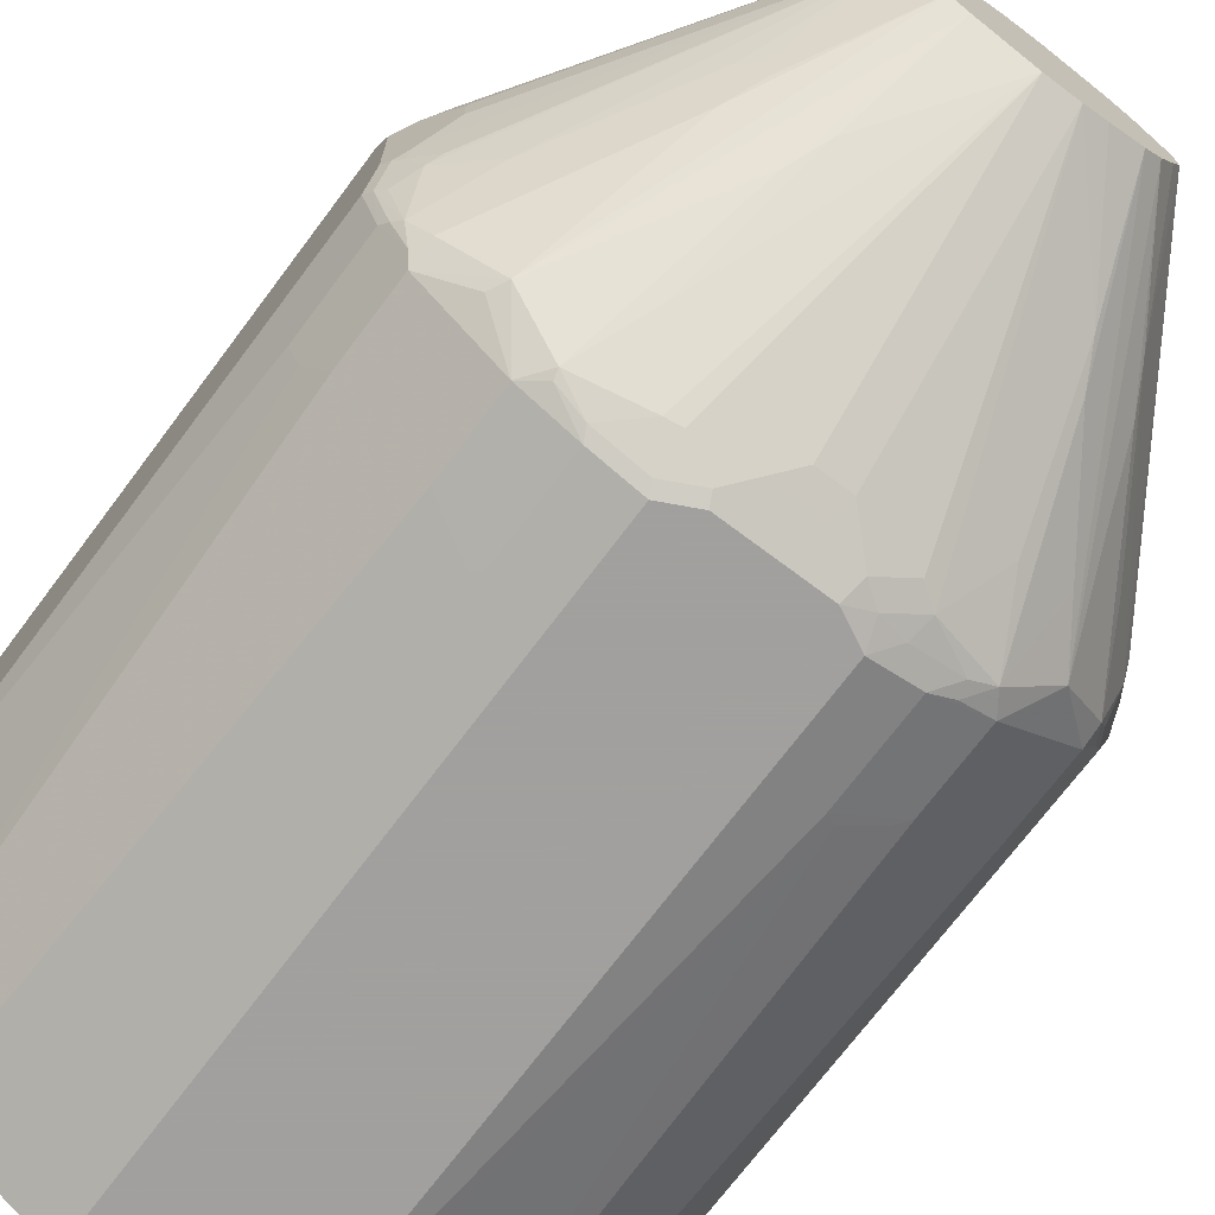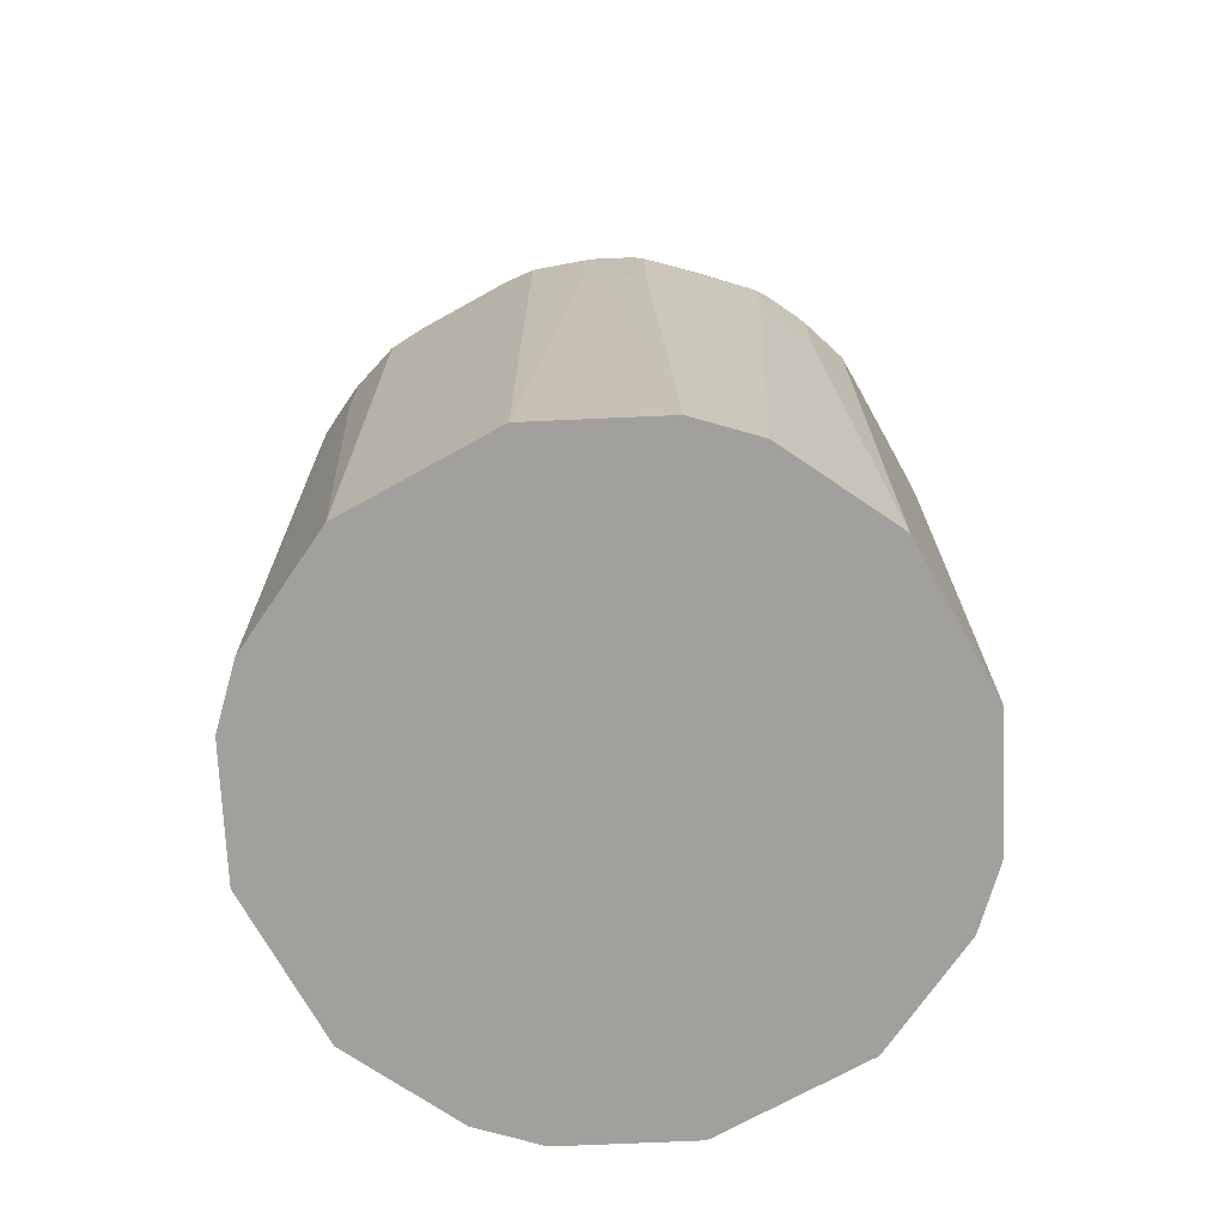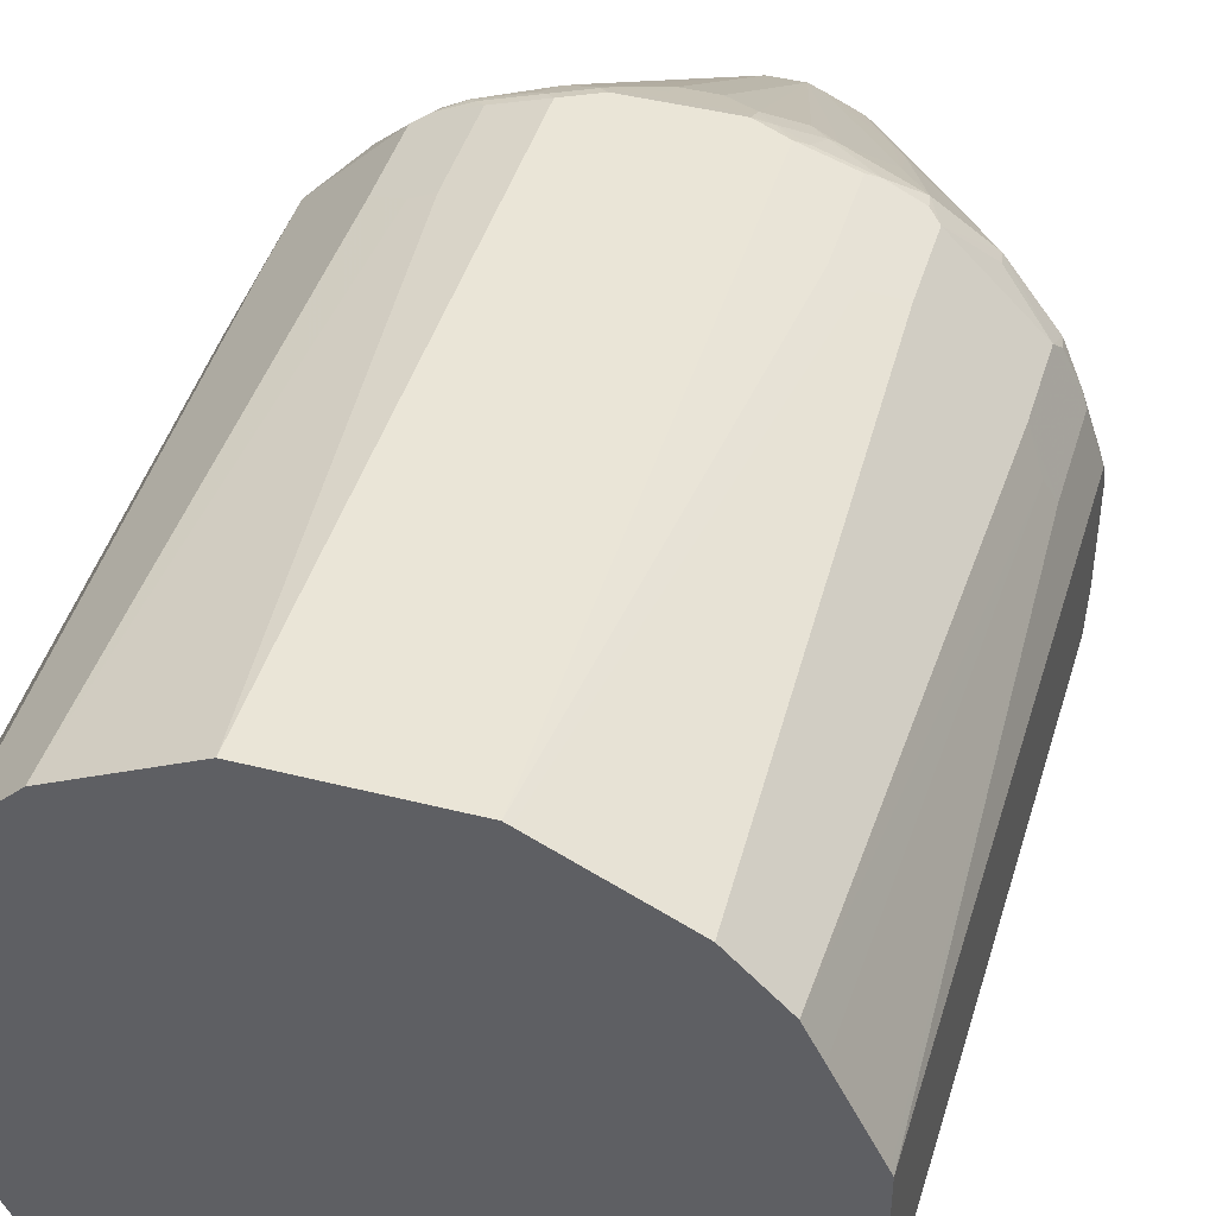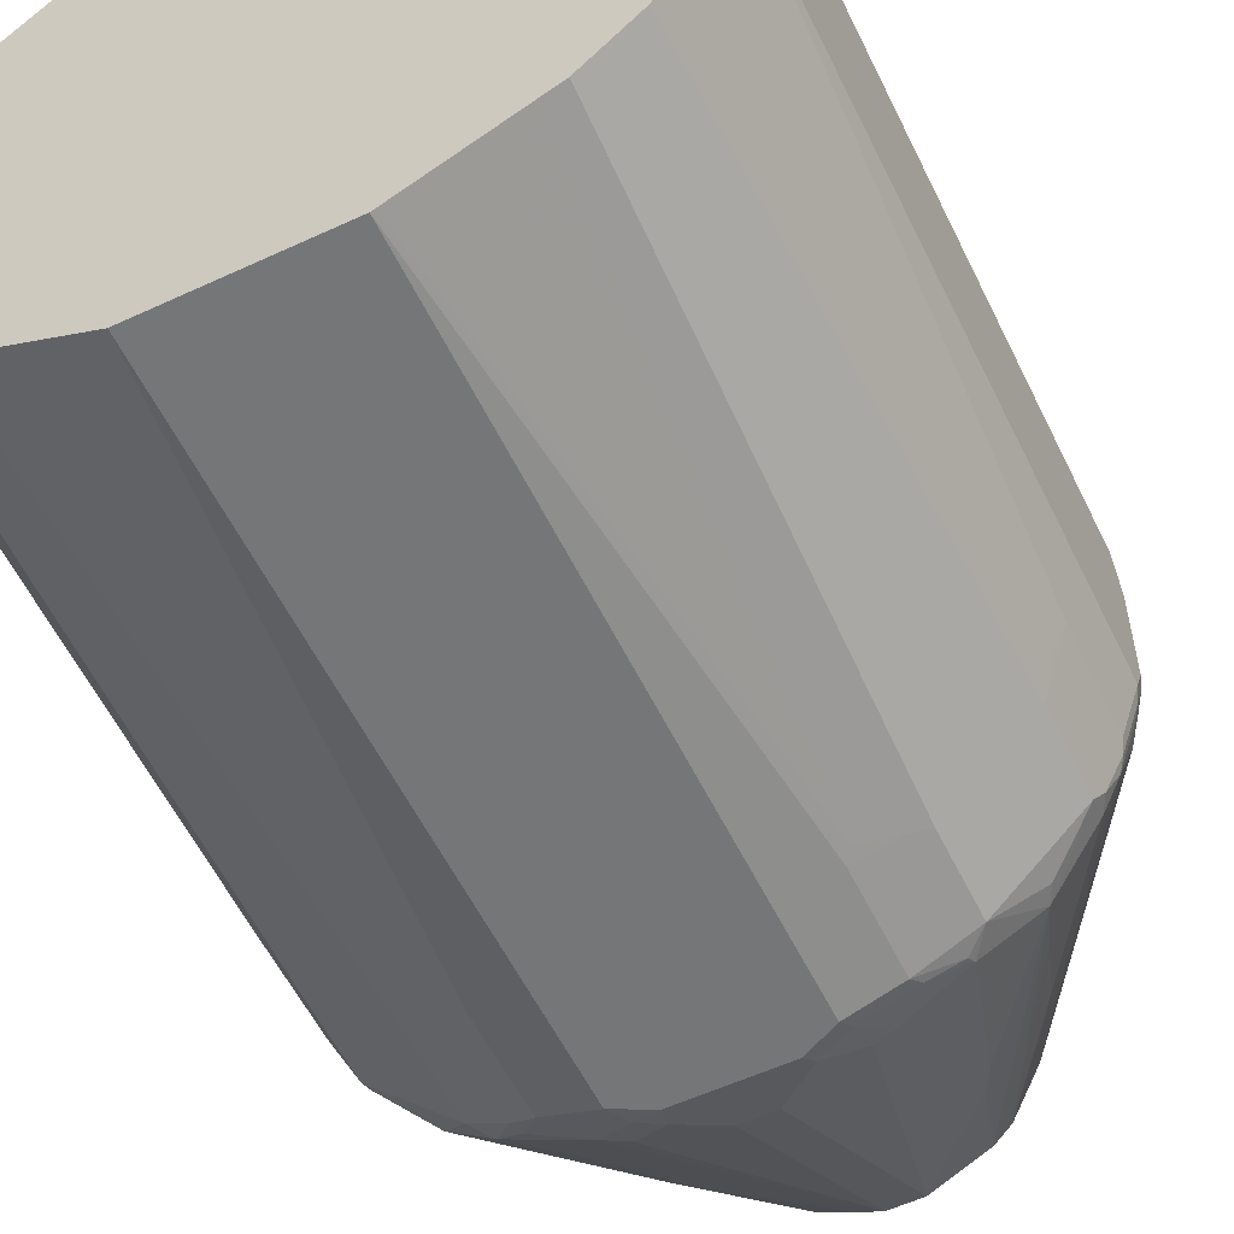
<metadata>
{"format":"obj","ext":"obj","renderer":"f3d","projection":"perspective","resolution":1024,"background":"white","views":[{"elev":-71.9,"azim":-36.9,"up":"+Y"},{"elev":-71.7,"azim":-150.9,"up":"+Z"},{"elev":44.4,"azim":-163.5,"up":"+Y"},{"elev":-56.8,"azim":-154.2,"up":"+Y"}]}
</metadata>
<code>
v -0.3753 0.09876 -0.4216
v -0.372 0.1054 -0.4216
v -0.3753 -0.09876 -0.4216
v -0.3753 0.09876 0.3358
v -0.3556 0.158 0.2172
v -0.3227 0.2041 -0.4216
v -0.3424 0.1844 0.2107
v -0.3687 -0.1119 -0.4216
v -0.3556 -0.158 0.2172
v -0.3753 -0.09876 0.3358
v -0.3753 0.05923 0.3555
v -0.3704 0.07899 0.358
v -0.3687 0.1119 0.3424
v -0.3556 0.158 0.3358
v -0.3227 0.2238 0.2304
v -0.3029 0.2436 -0.4216
v -0.3227 -0.2041 -0.4216
v -0.3424 -0.1844 0.2172
v -0.3227 -0.2238 0.2371
v -0.3556 -0.158 0.3358
v -0.3029 -0.2436 -0.4216
v -0.3704 -0.1086 0.3457
v -0.3753 -0.05923 0.3555
v -0.3687 0.05923 0.3687
v -0.3621 0.05923 0.3819
v -0.3506 0.1185 0.3777
v -0.349 0.1711 0.3424
v -0.3358 0.1975 0.3358
v -0.3227 0.2238 0.3292
v -0.2436 0.3029 -0.4216
v -0.3227 -0.2238 0.3358
v -0.3309 -0.2074 0.3457
v -0.3506 -0.1679 0.3457
v -0.2436 -0.3029 -0.4216
v -0.3432 -0.1778 0.3555
v -0.3629 -0.1185 0.3555
v -0.3506 -0.1086 0.3852
v -0.3629 -0.07899 0.3753
v -0.3704 -0.06907 0.3654
v -0.3687 -0.05923 0.3687
v -0.3556 0.01969 0.3951
v -0.3424 0.01969 0.4214
v -0.1382 0.01991 0.7308
v -0.3424 0.09876 0.4016
v -0.3457 0.1284 0.3802
v -0.3259 0.2074 0.3605
v -0.3292 0.2107 0.3424
v -0.2667 0.2667 0.3802
v -0.27 0.27 0.3621
v -0.2238 0.3227 0.3292
v -0.2041 0.3227 -0.4216
v -0.2238 0.3227 0.2304
v -0.1844 0.3424 0.2107
v -0.2238 -0.3227 0.3358
v -0.2716 -0.2667 0.3654
v -0.2617 -0.2667 0.3852
v -0.321 -0.2074 0.3654
v -0.2218 -0.3138 -0.4216
v -0.1679 -0.3506 0.2074
v -0.2074 -0.3309 0.2271
v -0.2238 -0.3227 0.2371
v -0.3309 -0.1876 0.3654
v -0.3235 -0.158 0.3951
v -0.3037 -0.1382 0.4346
v -0.1382 -0.01969 0.7308
v -0.3424 -0.09876 0.4016
v -0.3621 -0.05923 0.3819
v -0.3556 -0.01969 0.3951
v -0.3424 -0.01969 0.4214
v -0.1321 0.03476 0.7308
v -0.2864 0.1679 0.4395
v -0.2074 0.1481 0.5581
v -0.2469 0.2271 0.4395
v -0.2074 0.3259 0.3605
v -0.1053 0.08553 0.7308
v -0.08553 0.1053 0.7308
v -0.2271 0.2469 0.4395
v -0.2107 0.3292 0.3424
v -0.1975 0.3358 0.3358
v -0.1054 0.372 -0.4216
v -0.158 0.3556 0.2172
v -0.158 -0.3556 0.3358
v -0.2 -0.3309 0.3555
v -0.2024 -0.3259 0.3654
v -0.2222 -0.2469 0.4445
v -0.08568 -0.1053 0.7308
v -0.1054 -0.08553 0.7308
v -0.242 -0.2271 0.4445
v -0.2024 -0.1481 0.5629
v -0.1827 -0.1284 0.6025
v -0.2247 -0.1185 0.5531
v -0.2041 -0.3227 -0.4216
v -0.158 -0.3556 0.2172
v -0.1032 -0.3731 -0.4216
v -0.09876 -0.3753 -0.4216
v -0.2914 -0.1481 0.4445
v -0.2049 -0.09876 0.5926
v -0.1926 -0.1086 0.6025
v -0.1318 -0.03277 0.7308
v -0.1136 0.07407 0.7308
v -0.1876 0.1284 0.5976
v -0.1284 0.3457 0.3802
v -0.1711 0.349 0.3424
v -0.1481 0.2074 0.5581
v -0.1679 0.2864 0.4395
v -0.07407 0.1136 0.7308
v -0.158 0.3556 0.3358
v -0.09876 0.3753 -0.4216
v -0.09876 -0.3753 0.3358
v -0.1053 -0.3687 0.349
v -0.1646 -0.349 0.349
v -0.1235 -0.3457 0.3852
v -0.1629 -0.2864 0.4445
v -0.1235 -0.1876 0.6025
v -0.1432 -0.2074 0.5629
v -0.07245 -0.112 0.7308
v -0.1186 -0.05923 0.7308
v 0.09876 -0.3753 -0.4216
v -0.09876 0.3424 0.4016
v -0.1185 0.3506 0.3777
v -0.03476 0.1321 0.7308
v -0.01991 0.1382 0.7308
v -0.1119 0.3687 0.3424
v -0.1284 0.1876 0.5976
v -0.09876 0.3753 0.3358
v 0.09876 0.3753 -0.4216
v -0.05923 -0.3753 0.3555
v -0.06584 -0.3687 0.3687
v -0.1053 -0.349 0.3884
v -0.01991 -0.1382 0.7308
v -0.05937 -0.1185 0.7308
v 0.1118 -0.3688 -0.4216
v 0.1711 -0.349 0.2107
v 0.158 -0.3556 0.2172
v 0.09876 -0.3753 0.3358
v -0.05923 0.3621 0.3819
v -0.07899 0.3704 0.358
v 0.01969 0.1382 0.7308
v -0.01969 0.3424 0.4214
v -0.05923 0.3753 0.3555
v 0.1119 0.3687 -0.4216
v 0.09876 0.3753 0.3358
v 0.158 0.3556 0.2172
v 0.05923 -0.3753 0.3555
v 0.05261 -0.3687 0.3687
v -0.01969 -0.3556 0.3951
v -0.02631 -0.349 0.4082
v -0.01315 -0.3424 0.4214
v 0.01969 -0.1382 0.7308
v 0.1912 -0.3291 -0.4216
v 0.2107 -0.3292 0.2304
v 0.2238 -0.3227 0.2436
v 0.2106 -0.3194 -0.4216
v 0.2436 -0.3029 -0.4216
v 0.158 -0.3556 0.3358
v 0.1811 -0.3391 0.3589
v 0.1218 -0.3588 0.3589
v 0.08884 -0.3654 0.3654
v -0.01969 0.3556 0.3951
v -0.05923 0.3687 0.3687
v 0.01969 0.3424 0.4214
v 0.03277 0.1318 0.7308
v 0.1086 0.1926 0.6025
v 0.09876 0.2049 0.5926
v 0.1382 0.3037 0.4346
v 0.1086 0.3506 0.3852
v 0.09876 0.3424 0.4016
v 0.05923 0.3621 0.3819
v 0.05923 0.3753 0.3555
v 0.2041 0.3227 -0.4216
v 0.1086 0.3704 0.3457
v 0.158 0.3556 0.3358
v 0.2238 0.3227 0.2371
v 0.1844 0.3424 0.2172
v 0.2436 0.3029 -0.4216
v 0.06584 -0.3621 0.3819
v 0.01969 -0.3556 0.3951
v 0.02631 -0.3424 0.4214
v 0.02006 -0.1381 0.7308
v 0.1053 -0.3424 0.4016
v 0.1284 -0.3457 0.3852
v 0.2238 -0.3227 0.3424
v 0.3029 -0.2436 -0.4216
v 0.1844 -0.3424 0.3424
v 0.2074 -0.3259 0.3654
v 0.01969 0.3556 0.3951
v 0.05923 0.3687 0.3687
v 0.05923 0.1186 0.7308
v 0.1284 0.1827 0.6025
v 0.1185 0.2247 0.5531
v 0.08553 0.1054 0.7308
v 0.158 0.3235 0.3951
v 0.07899 0.3629 0.3753
v 0.1778 0.3432 0.3555
v 0.1185 0.3629 0.3555
v 0.06907 0.3704 0.3654
v 0.1679 0.3506 0.3457
v 0.2074 0.3309 0.3457
v 0.2238 0.3227 0.3358
v 0.3029 0.2436 -0.4216
v 0.1284 -0.1876 0.6025
v 0.0474 -0.1265 0.7308
v 0.1679 -0.2864 0.4445
v 0.3227 -0.2238 0.3424
v 0.2667 -0.2667 0.3852
v 0.3194 -0.2106 -0.4216
v 0.349 -0.1711 0.2107
v 0.3292 -0.2107 0.2304
v 0.3227 -0.2238 0.2436
v 0.2271 -0.2469 0.4445
v 0.1481 -0.2074 0.5629
v 0.1481 0.2024 0.5629
v 0.2074 0.321 0.3654
v 0.1876 0.3309 0.3654
v 0.1481 0.2914 0.4445
v 0.2271 0.242 0.4445
v 0.1053 0.08568 0.7308
v 0.2667 0.2617 0.3852
v 0.2667 0.2716 0.3654
v 0.3227 0.2238 0.3358
v 0.3138 0.2218 -0.4216
v 0.3227 0.2238 0.2371
v 0.3309 0.2074 0.2271
v 0.3506 0.1679 0.2074
v 0.08693 -0.1067 0.7308
v 0.3556 -0.158 0.3358
v 0.3424 -0.1844 0.3424
v 0.3259 -0.2074 0.3654
v 0.2469 -0.2271 0.4445
v 0.1067 -0.08693 0.7308
v 0.3291 -0.1912 -0.4216
v 0.3556 -0.158 0.2172
v 0.3688 -0.1118 -0.4216
v 0.3753 -0.09876 -0.4216
v 0.112 0.07245 0.7308
v 0.1876 0.1235 0.6025
v 0.2074 0.1432 0.5629
v 0.2469 0.2222 0.4445
v 0.3259 0.2024 0.3654
v 0.3309 0.2 0.3555
v 0.3556 0.158 0.3358
v 0.3227 0.2041 -0.4216
v 0.3556 0.158 0.2172
v 0.3753 0.09876 -0.4216
v 0.3731 0.1032 -0.4216
v 0.3753 -0.09876 0.3358
v 0.3391 -0.1811 0.3589
v 0.3457 -0.1284 0.3852
v 0.2864 -0.1679 0.4445
v 0.2074 -0.1481 0.5629
v 0.1876 -0.1284 0.6025
v 0.1265 -0.0474 0.7308
v 0.1185 0.05937 0.7308
v 0.1382 0.01991 0.7308
v 0.2864 0.1629 0.4445
v 0.3457 0.1235 0.3852
v 0.349 0.1646 0.349
v 0.3687 0.1053 0.349
v 0.3753 0.09876 0.3358
v 0.3753 -0.05923 0.3555
v 0.3654 -0.08884 0.3654
v 0.3588 -0.1218 0.3589
v 0.3621 -0.06584 0.3819
v 0.3424 -0.1053 0.4016
v 0.1382 -0.01969 0.7308
v 0.1381 -0.02006 0.7308
v 0.3424 0.01315 0.4214
v 0.3687 0.06584 0.3687
v 0.349 0.1053 0.3884
v 0.3753 0.05923 0.3555
v 0.3687 -0.05261 0.3687
v 0.3556 -0.01969 0.3951
v 0.3424 -0.02631 0.4214
v 0.3556 0.01969 0.3951
v 0.349 0.02631 0.4082
f 152 183 209
f 152 154 183
f 152 209 204
f 159 187 160
f 152 204 182
f 155 182 184
f 156 181 157
f 156 184 185
f 156 185 181
f 159 186 187
f 157 181 158
f 158 181 176
f 151 154 152
f 155 184 156
f 149 181 179
f 143 174 175
f 149 176 180
f 149 178 176
f 146 148 147
f 146 178 148
f 146 177 178
f 145 176 177
f 144 176 145
f 144 158 176
f 143 175 170
f 143 173 174
f 143 199 173
f 143 172 198
f 161 168 186
f 143 198 199
f 149 180 181
f 162 188 163
f 173 175 174
f 163 190 164
f 181 185 203
f 142 171 172
f 179 181 201
f 179 201 202
f 176 178 177
f 176 181 180
f 173 200 175
f 173 222 200
f 173 220 222
f 173 199 220
f 172 197 198
f 171 194 197
f 171 195 194
f 171 196 193
f 163 189 190
f 171 197 172
f 168 187 186
f 168 196 187
f 168 193 196
f 167 193 168
f 166 171 193
f 166 195 171
f 166 194 195
f 166 192 194
f 166 193 167
f 165 192 166
f 164 192 165
f 164 190 192
f 163 191 189
f 163 188 191
f 169 187 196
f 142 196 171
f 113 130 114
f 141 143 170
f 127 145 128
f 127 144 145
f 126 143 141
f 126 172 143
f 126 142 172
f 125 137 140
f 123 137 125
f 122 139 136
f 122 161 139
f 122 138 161
f 120 137 123
f 119 122 136
f 119 137 120
f 119 136 137
f 128 145 177
f 118 155 135
f 118 133 134
f 118 132 133
f 114 131 116
f 114 130 131
f 112 130 113
f 112 129 130
f 110 112 111
f 110 129 112
f 110 128 129
f 109 128 110
f 109 127 128
f 108 142 126
f 108 169 142
f 181 203 201
f 118 134 155
f 128 177 146
f 128 146 147
f 128 147 148
f 140 187 169
f 140 160 187
f 139 186 159
f 139 161 186
f 138 168 161
f 138 167 168
f 138 166 167
f 138 165 166
f 138 164 165
f 138 163 164
f 138 162 163
f 137 160 140
f 136 139 159
f 136 160 137
f 136 159 160
f 135 158 144
f 135 157 158
f 128 148 130
f 128 130 129
f 130 148 178
f 130 178 149
f 132 150 133
f 133 151 152
f 142 169 196
f 133 152 134
f 133 153 154
f 133 154 151
f 134 152 182
f 134 182 155
f 135 155 156
f 135 156 157
f 133 150 153
f 182 204 205
f 256 258 257
f 182 185 184
f 248 262 261
f 247 262 248
f 246 262 247
f 246 261 262
f 246 260 261
f 241 244 243
f 241 259 244
f 241 258 259
f 241 257 258
f 240 257 241
f 239 255 256
f 239 257 240
f 239 256 257
f 237 239 238
f 248 261 263
f 236 239 237
f 236 254 255
f 236 253 254
f 235 253 236
f 234 260 246
f 234 270 260
f 234 259 270
f 234 244 259
f 230 251 252
f 230 250 251
f 229 250 230
f 228 250 229
f 228 249 250
f 228 248 249
f 228 247 248
f 236 255 239
f 227 247 228
f 248 263 264
f 248 265 266
f 268 272 271
f 268 274 272
f 268 275 274
f 267 272 274
f 267 273 272
f 267 275 268
f 267 274 275
f 263 265 264
f 263 273 265
f 263 272 273
f 263 271 272
f 260 263 261
f 260 271 263
f 260 268 271
f 248 264 265
f 260 270 268
f 258 268 259
f 258 269 268
f 108 140 169
f 256 269 258
f 254 256 255
f 254 269 256
f 254 268 269
f 254 267 268
f 254 273 267
f 254 265 273
f 251 266 252
f 249 251 250
f 248 251 249
f 248 266 251
f 259 268 270
f 226 234 246
f 226 232 234
f 226 247 227
f 201 203 211
f 201 225 202
f 201 211 225
f 200 224 221
f 200 223 224
f 200 222 223
f 199 219 220
f 199 218 219
f 199 213 218
f 198 213 199
f 194 198 197
f 194 213 198
f 194 214 213
f 192 215 214
f 204 226 227
f 192 214 194
f 191 217 218
f 191 216 212
f 190 215 192
f 190 214 215
f 190 213 214
f 189 213 190
f 189 212 213
f 189 191 212
f 185 211 203
f 185 210 211
f 185 205 210
f 183 208 209
f 183 207 208
f 183 206 207
f 191 218 216
f 204 227 228
f 204 228 205
f 204 209 232
f 226 246 247
f 224 245 242
f 224 244 245
f 224 243 244
f 223 243 224
f 221 224 242
f 220 223 222
f 220 243 223
f 220 241 243
f 220 240 241
f 220 239 240
f 218 238 239
f 218 220 219
f 218 239 220
f 217 237 238
f 217 236 237
f 217 235 236
f 204 232 226
f 205 228 229
f 205 229 230
f 205 230 225
f 205 225 210
f 206 231 207
f 182 205 185
f 207 232 209
f 207 231 233
f 207 233 234
f 207 234 232
f 210 225 211
f 212 216 213
f 213 216 218
f 207 209 208
f 108 125 140
f 217 238 218
f 106 121 124
f 25 43 44
f 25 42 43
f 25 41 42
f 24 41 25
f 24 68 41
f 24 40 68
f 23 39 40
f 22 38 39
f 22 37 38
f 22 36 37
f 22 35 36
f 22 33 35
f 20 33 22
f 20 32 33
f 26 44 45
f 19 54 31
f 19 34 61
f 19 21 34
f 18 21 19
f 15 30 16
f 15 52 30
f 15 50 52
f 15 29 50
f 14 47 28
f 14 27 47
f 13 26 27
f 13 27 14
f 12 26 13
f 12 44 26
f 12 25 44
f 19 61 54
f 12 24 25
f 26 45 27
f 27 45 46
f 41 69 42
f 41 68 69
f 40 67 68
f 39 67 40
f 38 67 39
f 38 66 67
f 37 66 38
f 37 65 66
f 37 64 65
f 37 63 64
f 35 37 36
f 35 63 37
f 35 62 63
f 35 57 62
f 27 46 47
f 34 60 61
f 34 58 59
f 32 35 33
f 32 57 35
f 31 57 32
f 31 56 57
f 31 55 56
f 31 54 55
f 30 53 51
f 30 52 53
f 29 49 50
f 29 48 49
f 29 46 48
f 29 47 46
f 28 47 29
f 34 59 60
f 11 24 12
f 11 40 24
f 11 23 40
f 1 92 58
f 1 94 92
f 1 95 94
f 1 118 95
f 1 132 118
f 1 150 132
f 1 153 150
f 1 154 153
f 1 183 154
f 1 206 183
f 1 231 206
f 1 233 231
f 1 234 233
f 1 244 234
f 1 58 34
f 1 245 244
f 1 221 242
f 1 200 221
f 1 175 200
f 1 170 175
f 1 141 170
f 1 126 141
f 1 108 126
f 1 80 108
f 1 51 80
f 1 30 51
f 1 16 30
f 1 6 16
f 1 2 6
f 107 123 125
f 1 242 245
f 1 34 21
f 1 21 17
f 1 17 8
f 10 39 23
f 10 22 39
f 10 20 22
f 9 21 18
f 9 17 21
f 9 32 20
f 9 31 32
f 9 19 31
f 9 18 19
f 8 17 9
f 7 15 16
f 6 7 16
f 5 15 7
f 5 29 15
f 5 28 29
f 5 14 28
f 4 13 14
f 1 8 3
f 1 3 10
f 1 10 23
f 1 23 11
f 1 11 4
f 1 14 5
f 42 69 65
f 1 5 2
f 2 7 6
f 3 8 9
f 3 9 20
f 3 20 10
f 4 11 12
f 4 12 13
f 2 5 7
f 42 65 43
f 1 4 14
f 43 99 117
f 81 125 108
f 80 81 108
f 78 107 79
f 78 103 107
f 76 104 77
f 76 106 104
f 74 105 102
f 74 104 105
f 74 77 104
f 74 103 78
f 74 102 103
f 72 75 73
f 72 100 75
f 72 101 100
f 82 109 110
f 71 101 72
f 70 100 101
f 67 69 68
f 65 67 66
f 65 69 67
f 65 98 99
f 65 97 98
f 64 97 65
f 63 97 64
f 63 91 97
f 63 96 91
f 62 96 63
f 62 91 96
f 59 95 93
f 59 94 95
f 70 101 71
f 82 110 111
f 82 111 83
f 82 93 95
f 43 65 99
f 104 124 105
f 104 106 124
f 103 120 123
f 103 123 107
f 102 122 119
f 102 121 122
f 102 105 121
f 102 120 103
f 102 119 120
f 98 117 99
f 95 127 109
f 95 144 127
f 95 135 144
f 95 118 135
f 91 98 97
f 90 98 91
f 82 95 109
f 83 111 84
f 84 111 112
f 84 112 113
f 84 113 114
f 84 114 115
f 59 92 94
f 84 115 85
f 86 115 114
f 86 114 116
f 87 117 98
f 87 98 90
f 87 90 89
f 87 89 88
f 85 115 86
f 59 93 60
f 81 107 125
f 57 91 62
f 45 70 71
f 43 45 44
f 43 70 45
f 43 100 70
f 43 75 100
f 43 76 75
f 43 106 76
f 43 121 106
f 43 122 121
f 43 138 122
f 43 162 138
f 43 188 162
f 43 191 188
f 43 217 191
f 43 235 217
f 43 253 235
f 43 254 253
f 43 117 87
f 43 87 86
f 58 92 59
f 43 116 131
f 43 131 130
f 43 130 149
f 45 71 46
f 43 149 179
f 43 202 225
f 43 225 230
f 43 230 252
f 43 252 266
f 43 266 265
f 43 265 254
f 43 179 202
f 46 71 72
f 43 86 116
f 46 73 48
f 54 84 56
f 105 124 121
f 54 56 55
f 54 61 60
f 54 60 93
f 54 93 82
f 54 83 84
f 56 84 85
f 56 86 87
f 56 87 88
f 56 88 57
f 57 88 89
f 57 90 91
f 46 72 73
f 56 85 86
f 54 82 83
f 57 89 90
f 52 81 53
f 53 81 80
f 48 50 49
f 48 73 75
f 48 74 50
f 48 76 77
f 48 77 74
f 48 75 76
f 50 78 79
f 50 79 107
f 50 107 81
f 50 81 52
f 51 53 80
f 50 74 78

</code>
